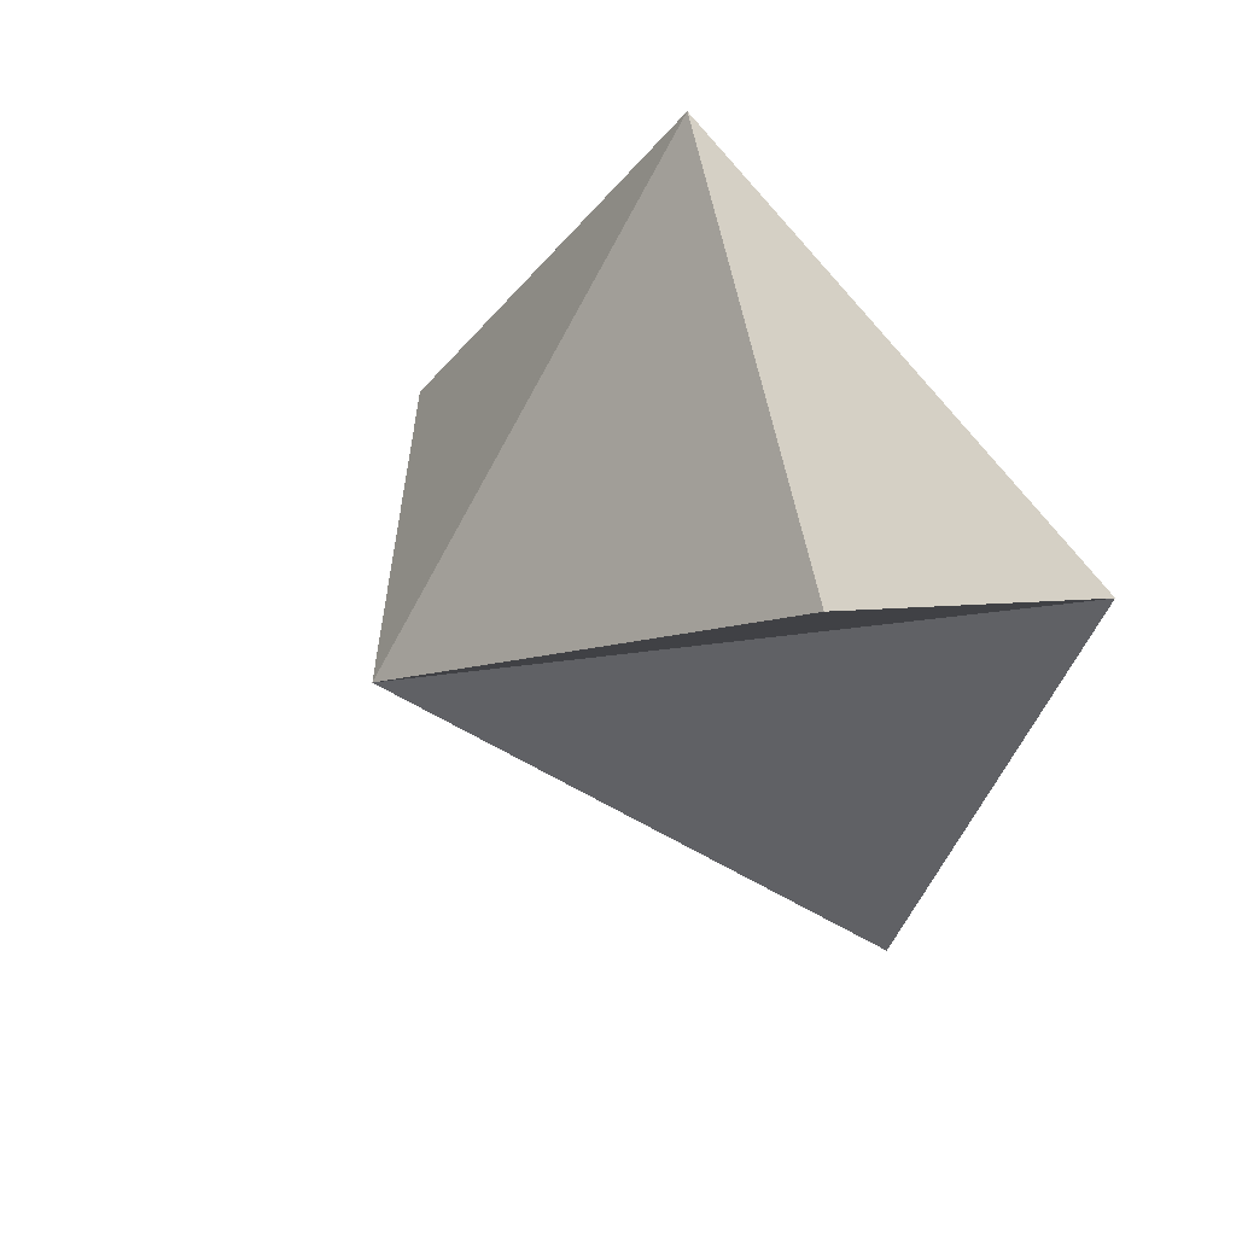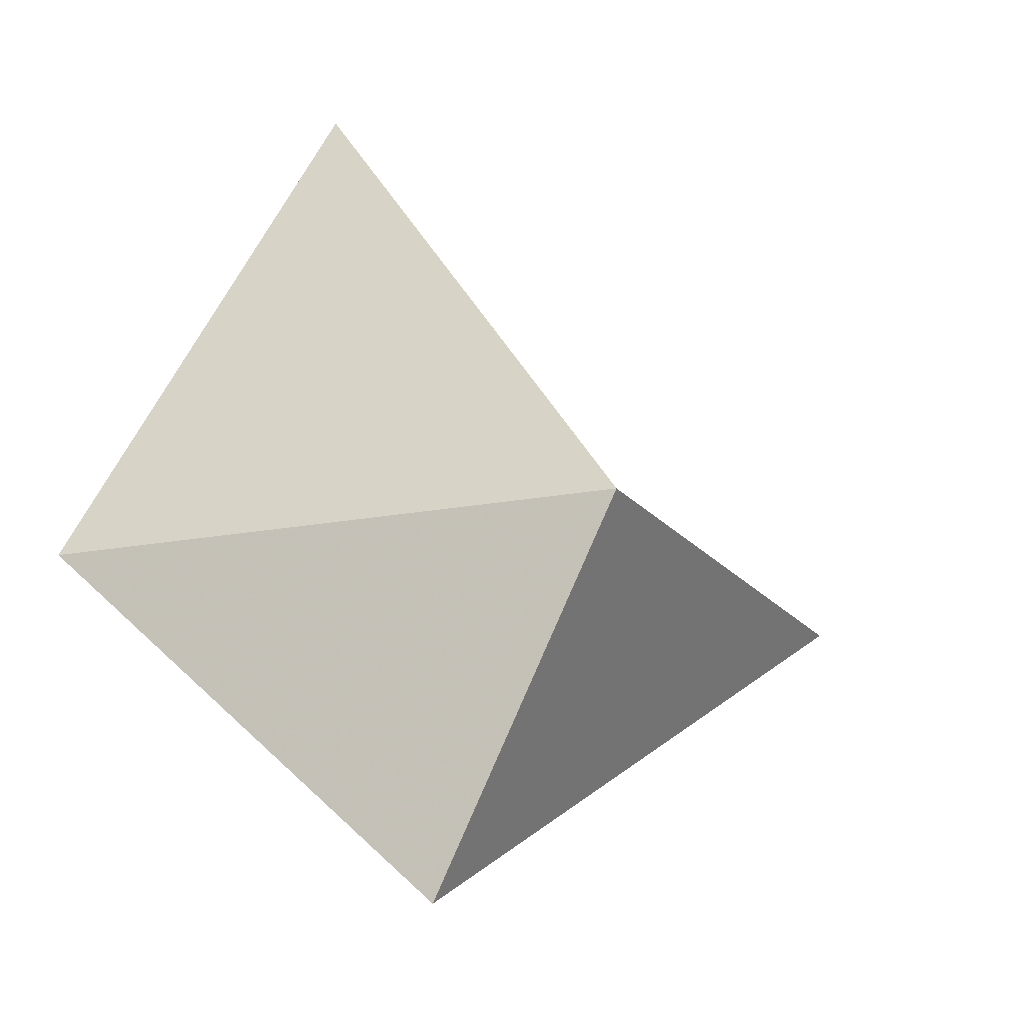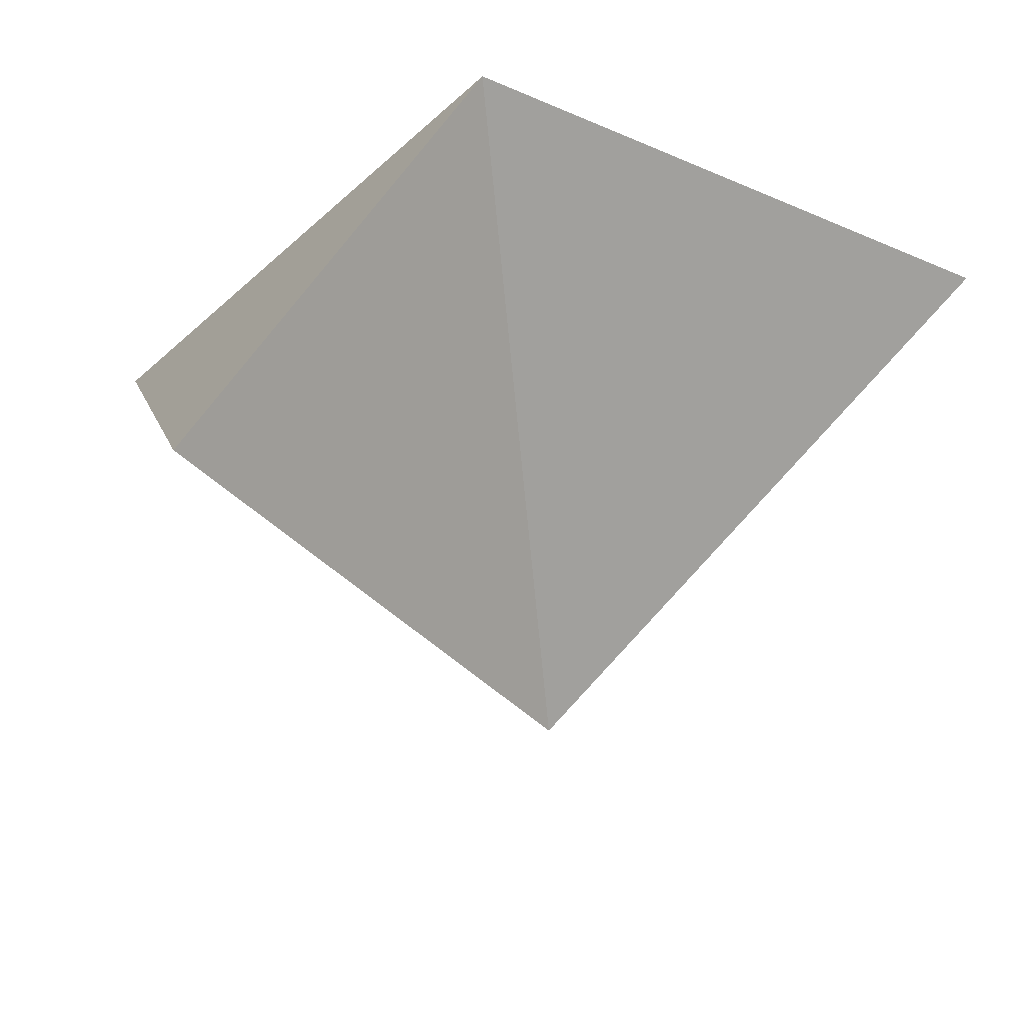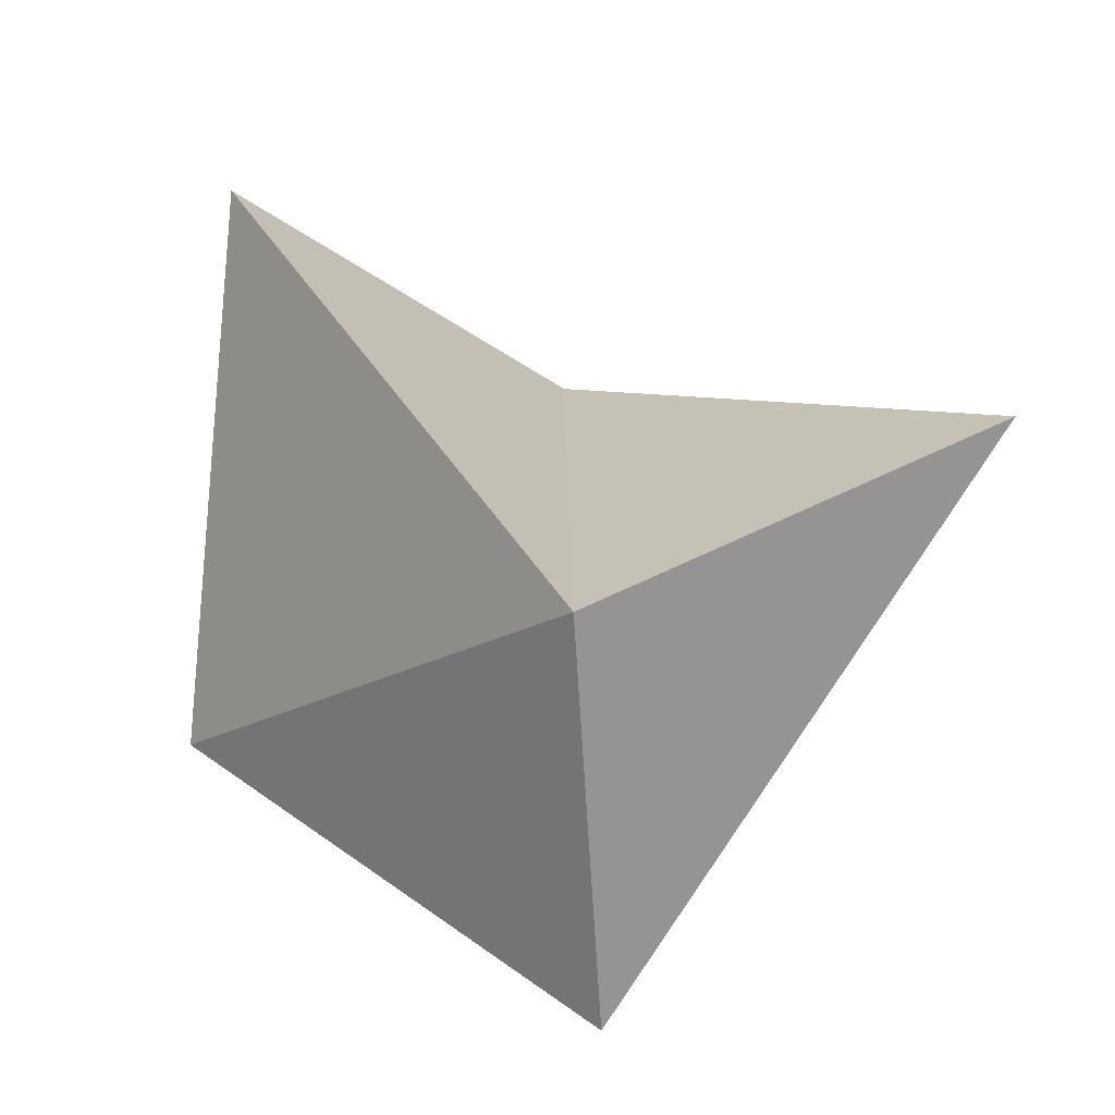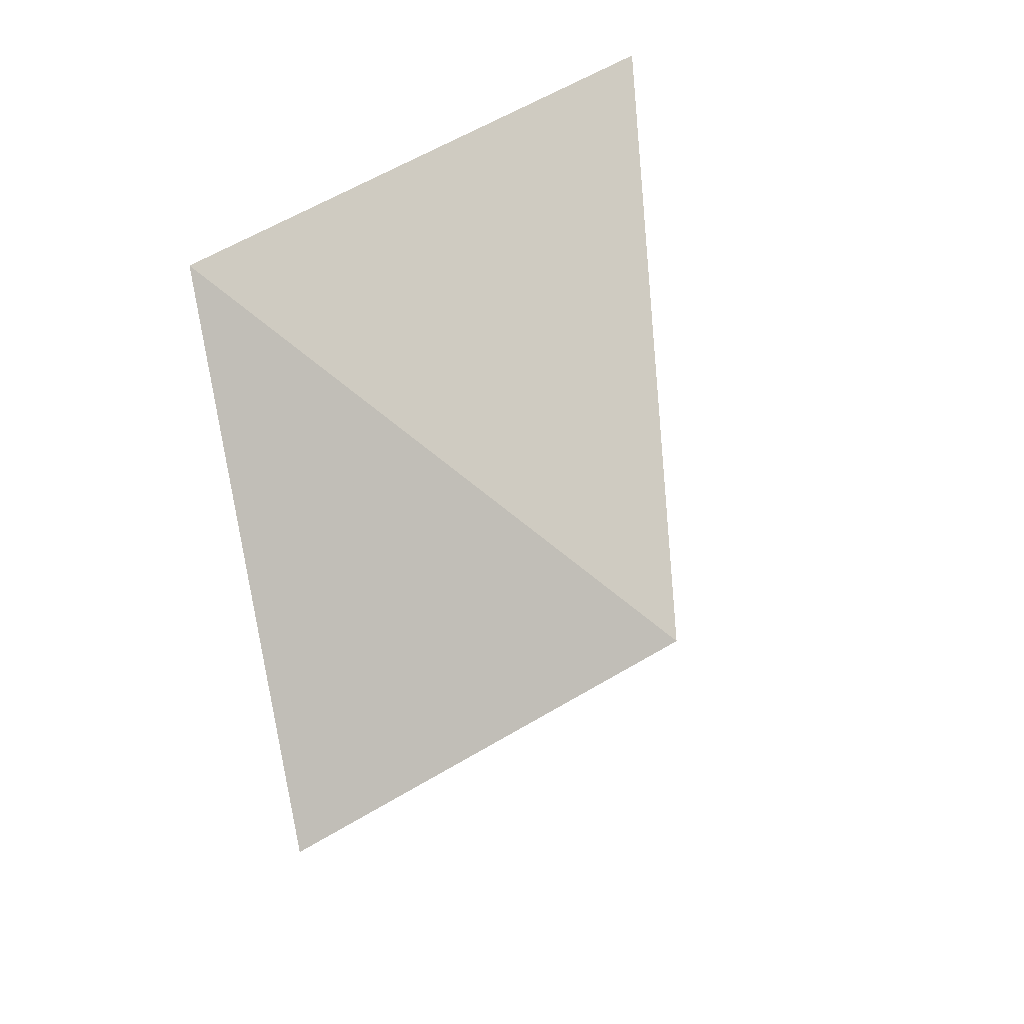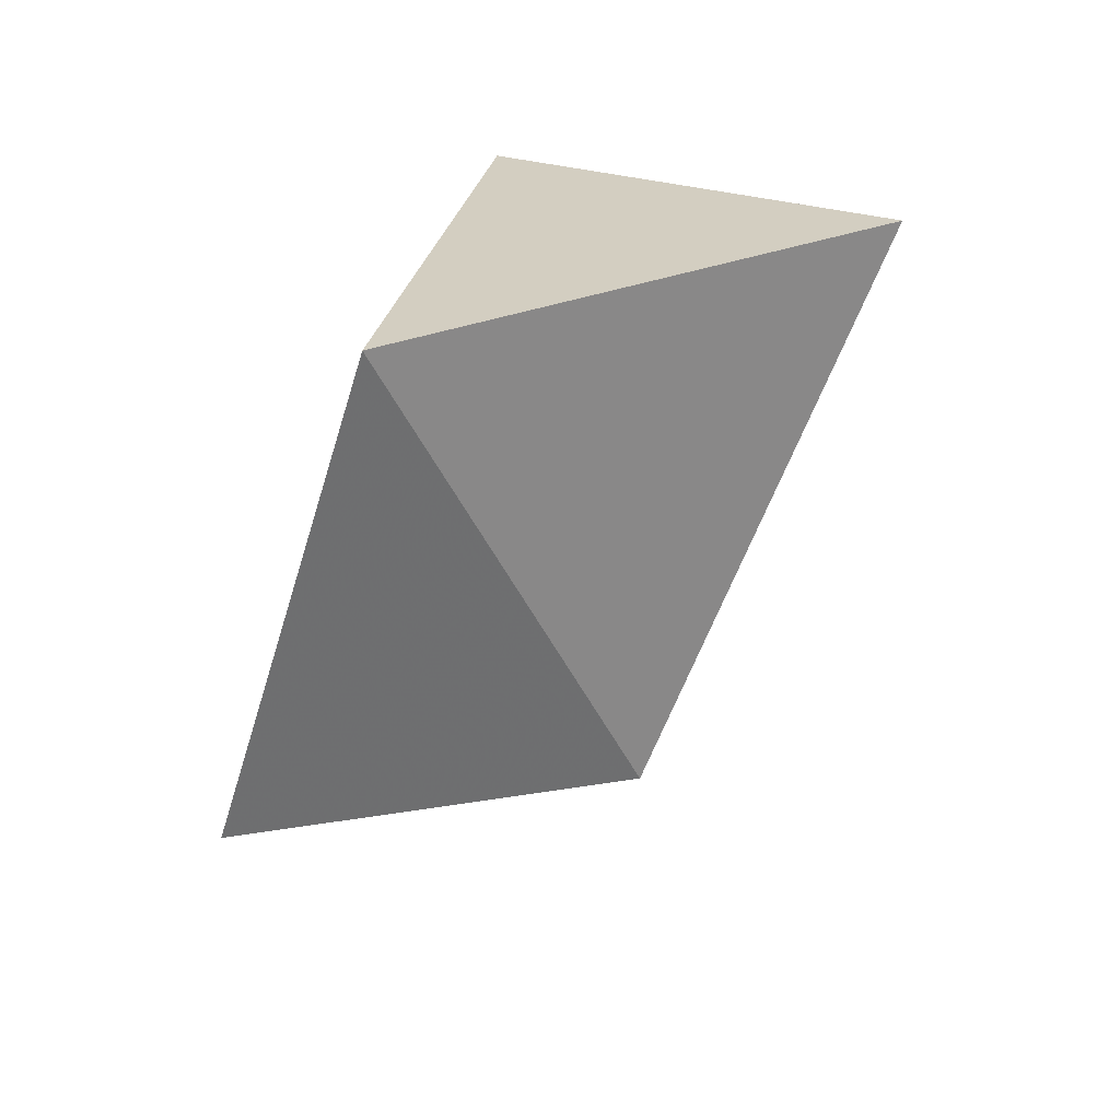
<metadata>
{"format":"obj","ext":"obj","renderer":"f3d","projection":"perspective","resolution":1024,"background":"white","views":[{"elev":35.3,"azim":124.7,"up":"+Z"},{"elev":-59.4,"azim":72.5,"up":"+Y"},{"elev":52.9,"azim":96.1,"up":"+Y"},{"elev":-35.7,"azim":105.1,"up":"+Y"},{"elev":-44.6,"azim":18.3,"up":"+Y"},{"elev":68.4,"azim":20.7,"up":"+Z"}]}
</metadata>
<code>
g Neutre Neutre1 Poumons_1 R_seau_d_atomes_1 Sym_trie Surface_de_subdivision Neutre2 Solide_platonicien Solide_platonicien1 Solide_platonicien2
v 9.713 11.93 -2.949
v -3.386 7.792 -26.37
v -4.922 13.67 -10.23
v 7.434 -5.12 -13.79
v -4.356 -12.41 -11.53
v -3.098 -0.7121 2.449
f 5 6 3
f 3 2 5
f 2 3 4
f 1 3 6
f 5 4 6
f 6 4 1
f 4 5 2
f 3 1 4

</code>
